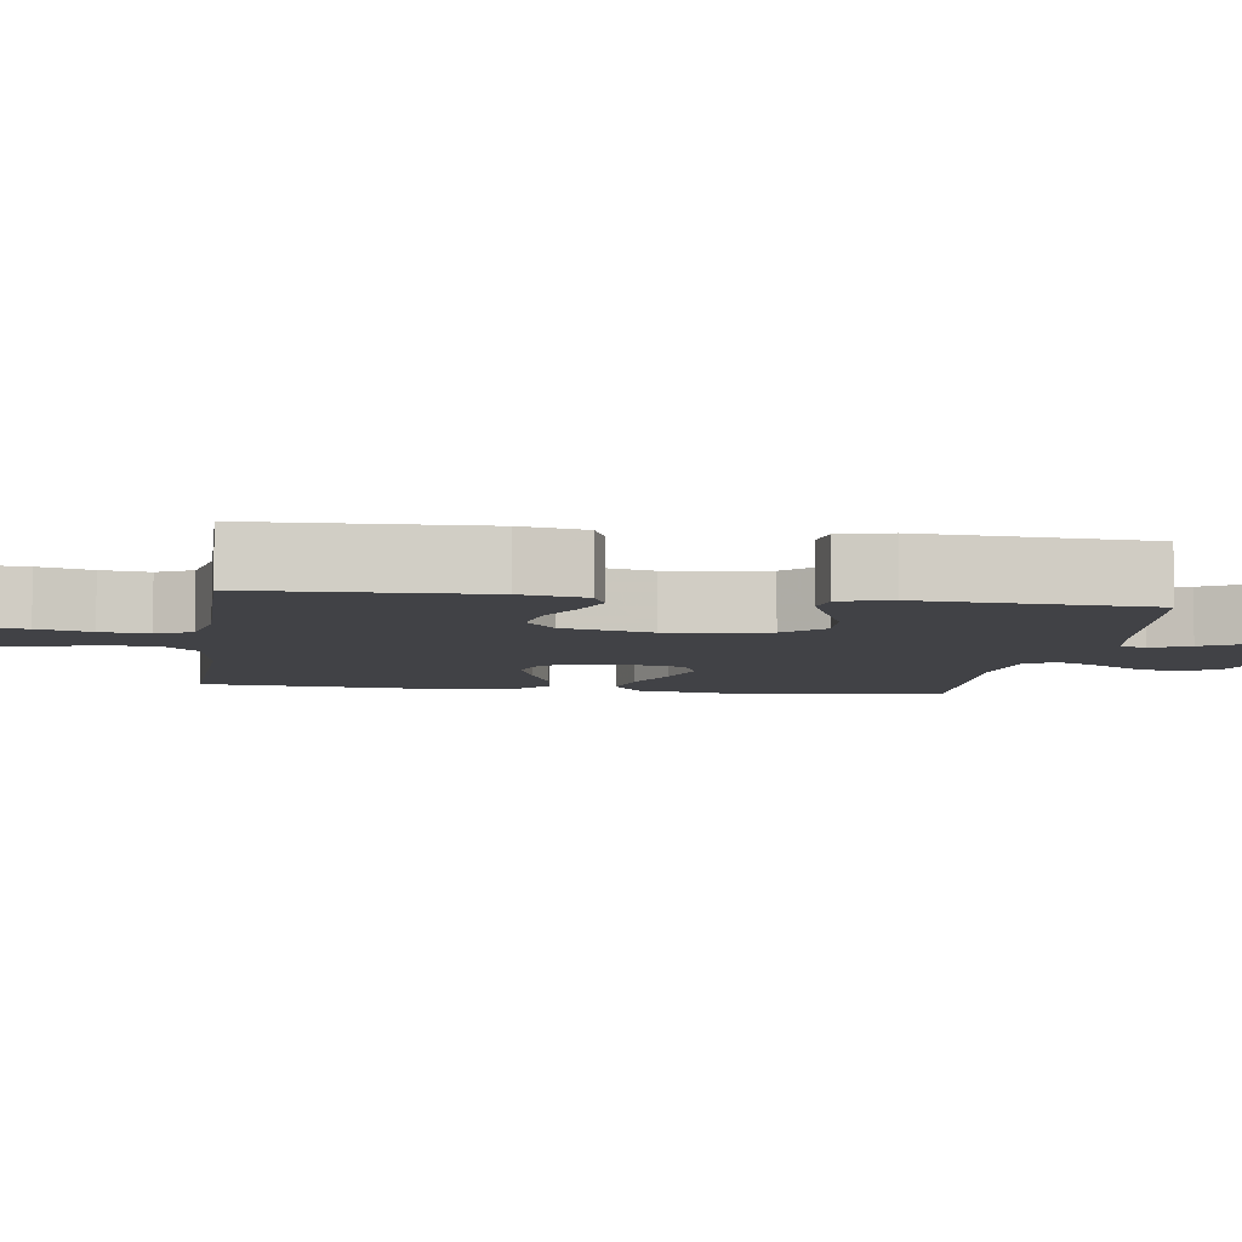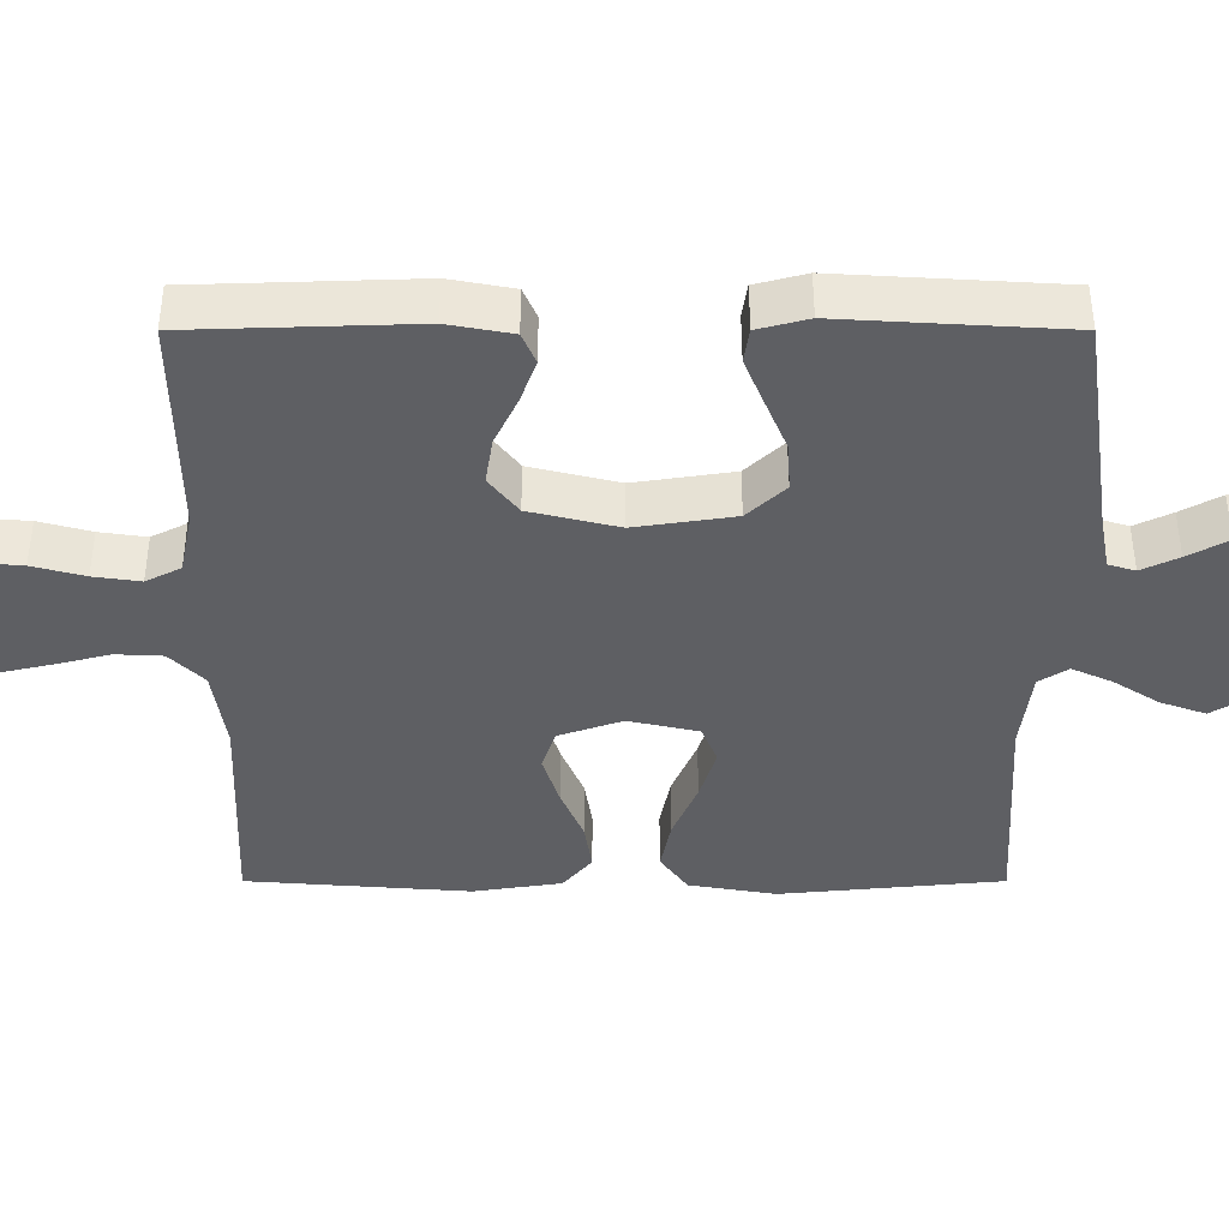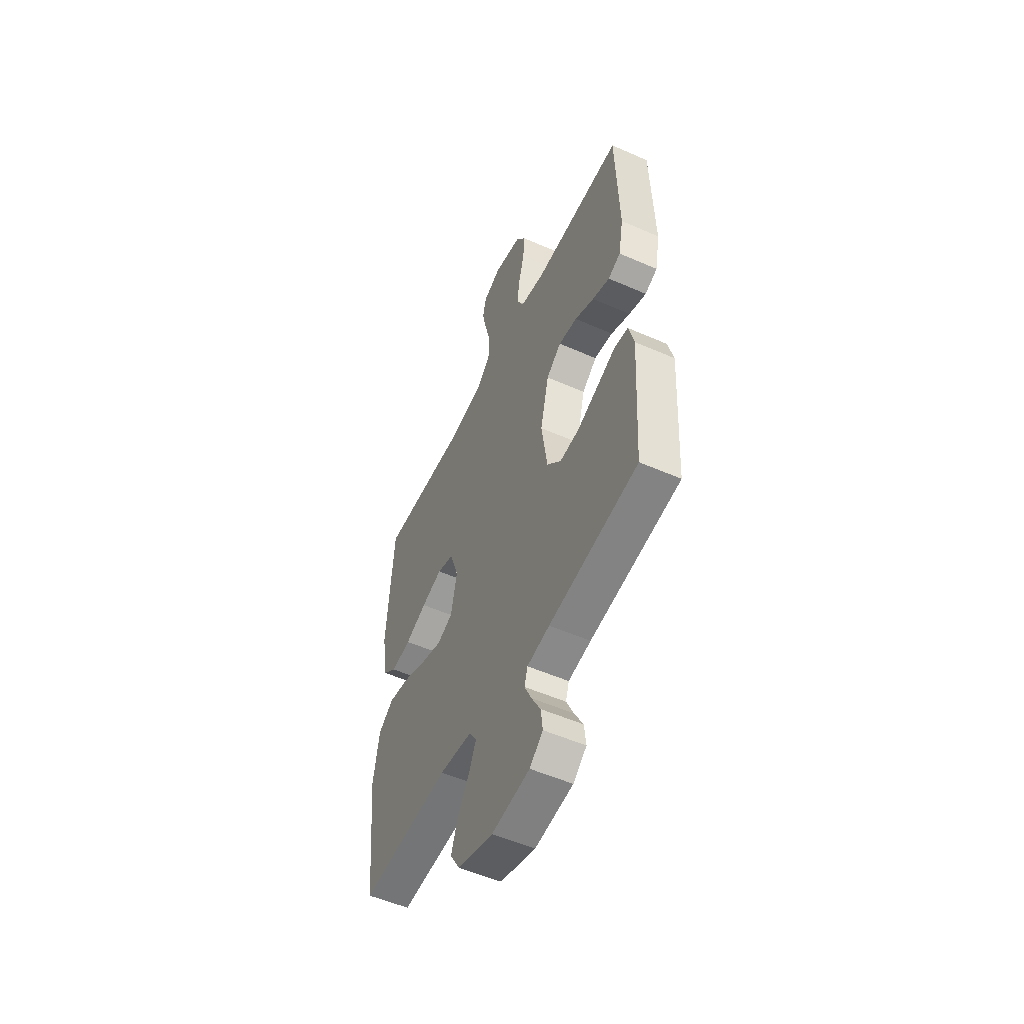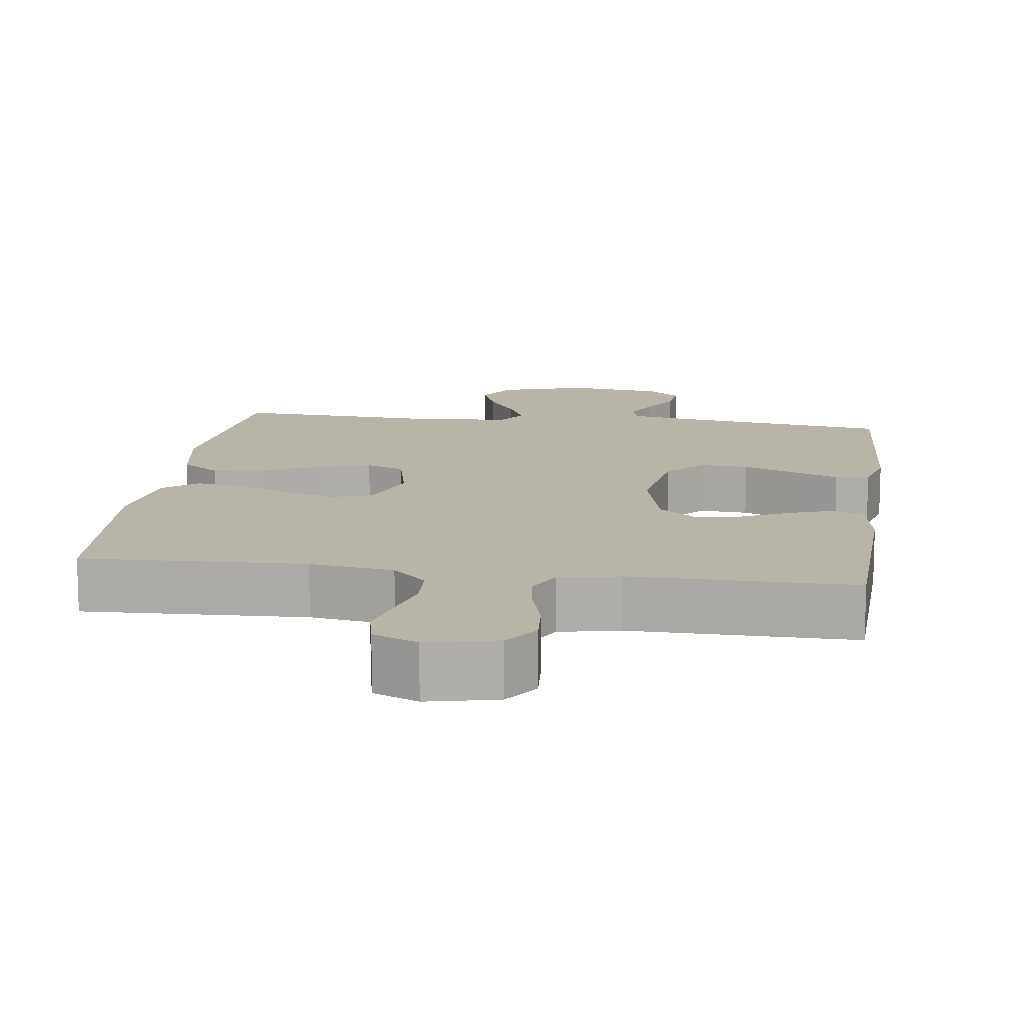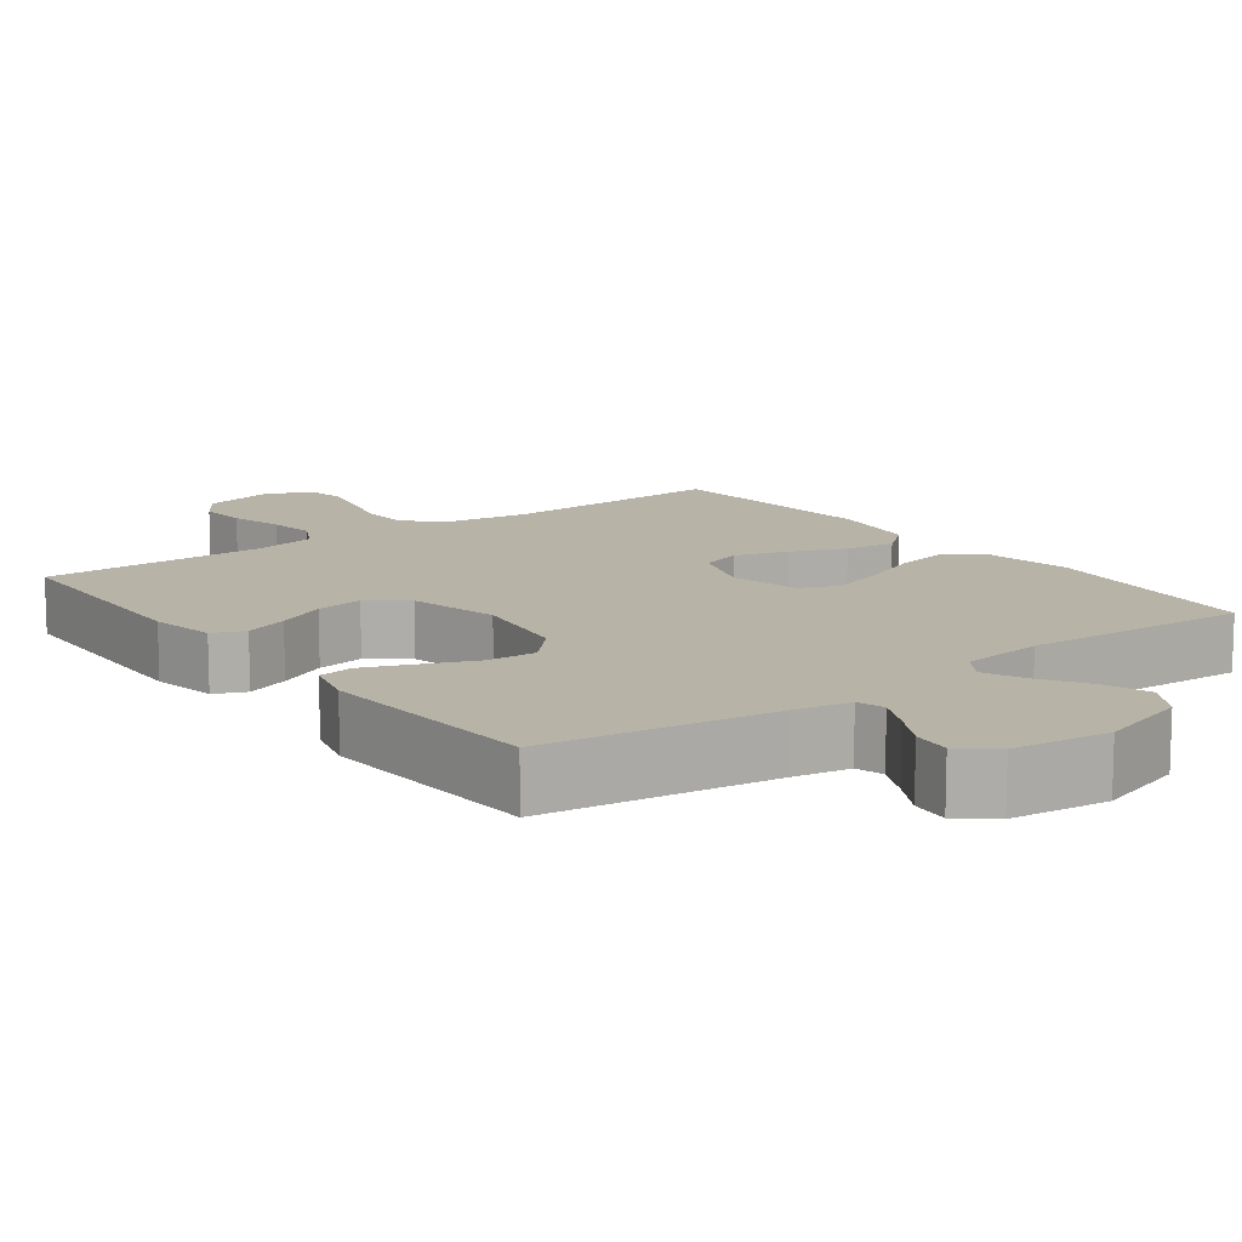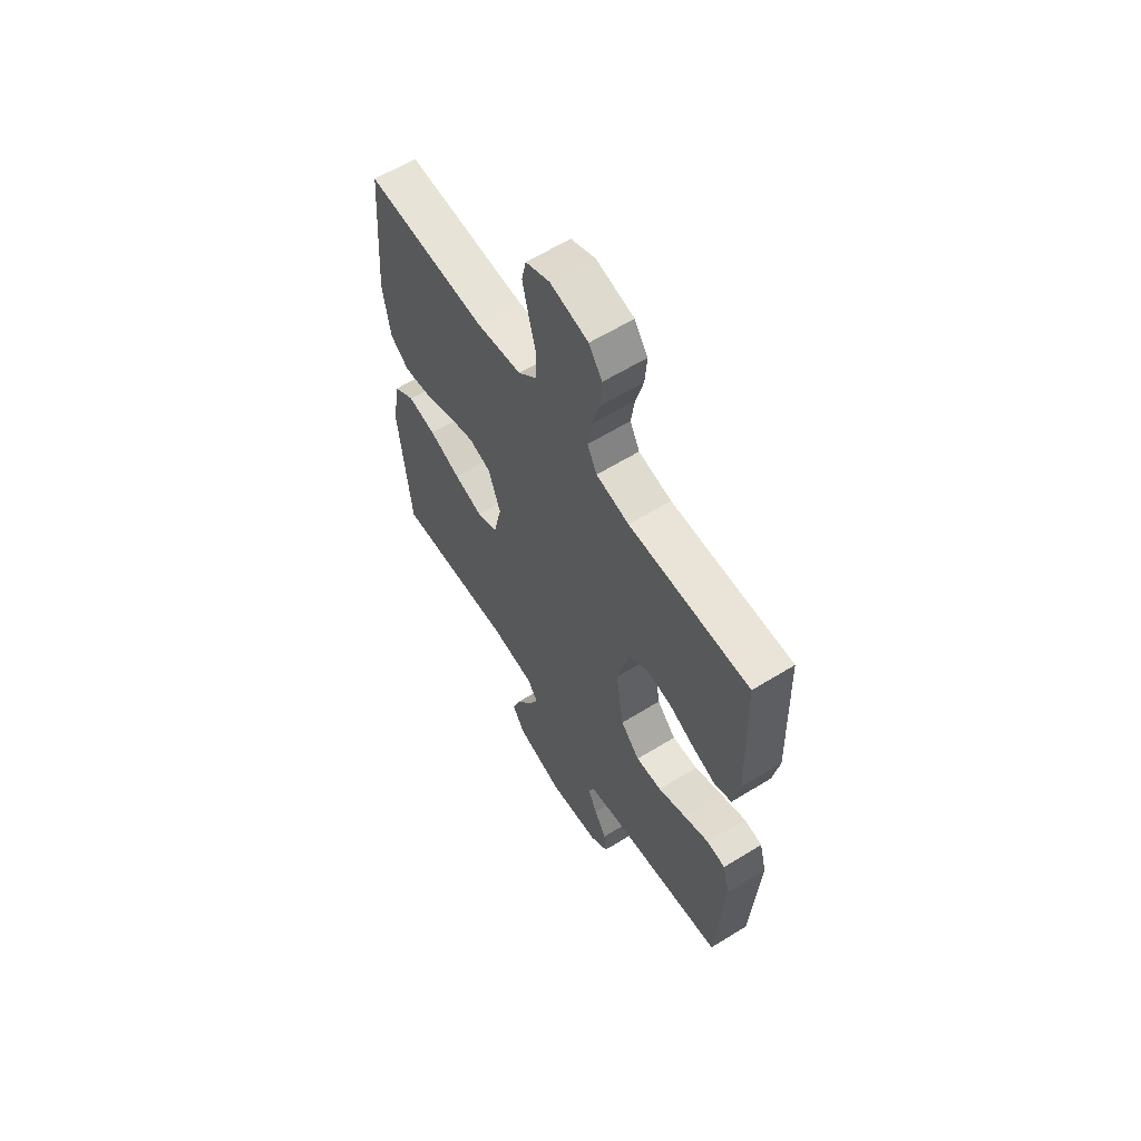
<metadata>
{"format":"obj","ext":"obj","renderer":"f3d","projection":"perspective","resolution":1024,"background":"white","views":[{"elev":-6.6,"azim":81.7,"up":"+Y"},{"elev":-40.7,"azim":90.0,"up":"+Y"},{"elev":-53.3,"azim":64.8,"up":"+Z"},{"elev":13.0,"azim":7.8,"up":"+Y"},{"elev":12.6,"azim":143.2,"up":"+Y"},{"elev":61.3,"azim":57.9,"up":"+Z"}]}
</metadata>
<code>
v 0.5 0.07 -0.5
v 0.2 0.07 -0.543
v 0.124 0.07 -0.557
v 0.113 0.07 -0.593
v 0.137 0.07 -0.643
v 0.167 0.07 -0.697
v 0.173 0.07 -0.748
v 0.128 0.07 -0.785
v 0 0.07 -0.801
v -0.119 0.07 -0.765
v -0.151 0.07 -0.712
v -0.129 0.07 -0.651
v -0.089 0.07 -0.589
v -0.065 0.07 -0.536
v -0.09 0.07 -0.497
v -0.2 0.07 -0.483
v -0.5 0.07 -0.5
v -0.529 0.07 -0.2
v -0.509 0.07 -0.083
v -0.457 0.07 -0.046
v -0.387 0.07 -0.06
v -0.309 0.07 -0.093
v -0.238 0.07 -0.115
v -0.186 0.07 -0.094
v -0.165 0.07 0
v -0.195 0.07 0.086
v -0.25 0.07 0.104
v -0.32 0.07 0.082
v -0.392 0.07 0.052
v -0.458 0.07 0.042
v -0.505 0.07 0.081
v -0.523 0.07 0.2
v -0.5 0.07 0.5
v -0.2 0.07 0.488
v -0.087 0.07 0.505
v -0.041 0.07 0.551
v -0.038 0.07 0.614
v -0.056 0.07 0.684
v -0.071 0.07 0.75
v -0.06 0.07 0.801
v 0 0.07 0.827
v 0.094 0.07 0.806
v 0.127 0.07 0.758
v 0.122 0.07 0.694
v 0.103 0.07 0.624
v 0.094 0.07 0.561
v 0.118 0.07 0.514
v 0.2 0.07 0.497
v 0.5 0.07 0.5
v 0.51 0.07 0.2
v 0.494 0.07 0.114
v 0.452 0.07 0.096
v 0.394 0.07 0.117
v 0.329 0.07 0.148
v 0.266 0.07 0.158
v 0.216 0.07 0.119
v 0.187 0.07 0
v 0.207 0.07 -0.133
v 0.255 0.07 -0.184
v 0.32 0.07 -0.18
v 0.39 0.07 -0.151
v 0.454 0.07 -0.125
v 0.5 0.07 -0.132
v 0.518 0.07 -0.2
v 0.5 0 -0.5
v 0.2 0 -0.543
v 0.124 0 -0.557
v 0.113 0 -0.593
v 0.137 0 -0.643
v 0.167 0 -0.697
v 0.173 0 -0.748
v 0.128 0 -0.785
v 0 0 -0.801
v -0.119 0 -0.765
v -0.151 0 -0.712
v -0.129 0 -0.651
v -0.089 0 -0.589
v -0.065 0 -0.536
v -0.09 0 -0.497
v -0.2 0 -0.483
v -0.5 0 -0.5
v -0.529 0 -0.2
v -0.509 0 -0.083
v -0.457 0 -0.046
v -0.387 0 -0.06
v -0.309 0 -0.093
v -0.238 0 -0.115
v -0.186 0 -0.094
v -0.165 0 0
v -0.195 0 0.086
v -0.25 0 0.104
v -0.32 0 0.082
v -0.392 0 0.052
v -0.458 0 0.042
v -0.505 0 0.081
v -0.523 0 0.2
v -0.5 0 0.5
v -0.2 0 0.488
v -0.087 0 0.505
v -0.041 0 0.551
v -0.038 0 0.614
v -0.056 0 0.684
v -0.071 0 0.75
v -0.06 0 0.801
v 0 0 0.827
v 0.094 0 0.806
v 0.127 0 0.758
v 0.122 0 0.694
v 0.103 0 0.624
v 0.094 0 0.561
v 0.118 0 0.514
v 0.2 0 0.497
v 0.5 0 0.5
v 0.51 0 0.2
v 0.494 0 0.114
v 0.452 0 0.096
v 0.394 0 0.117
v 0.329 0 0.148
v 0.266 0 0.158
v 0.216 0 0.119
v 0.187 0 0
v 0.207 0 -0.133
v 0.255 0 -0.184
v 0.32 0 -0.18
v 0.39 0 -0.151
v 0.454 0 -0.125
v 0.5 0 -0.132
v 0.518 0 -0.2
f 63 64 1 2
f 60 61 62 63
f 60 63 2 3
f 59 60 3
f 58 59 3
f 57 58 3 4
f 51 52 53 54
f 49 50 51 54
f 48 49 54 55
f 47 48 55 56
f 42 43 44 45
f 42 45 46
f 41 42 46
f 40 41 46
f 37 38 39 40
f 37 40 46 47
f 31 32 33 34
f 31 34 35
f 28 29 30 31
f 27 28 31 35
f 26 27 35 36
f 19 20 21 22
f 19 22 23
f 16 17 18 19
f 15 16 19 23
f 14 15 23 24
f 10 11 12 13
f 10 13 14
f 9 10 14
f 8 9 14
f 5 6 7 8
f 4 5 8 14
f 57 4 14 24
f 36 37 47 56
f 25 26 36 56
f 24 25 56 57
f 66 65 128 127
f 127 126 125 124
f 67 66 127 124
f 67 124 123
f 67 123 122
f 68 67 122 121
f 118 117 116 115
f 118 115 114 113
f 119 118 113 112
f 120 119 112 111
f 109 108 107 106
f 110 109 106
f 110 106 105
f 110 105 104
f 104 103 102 101
f 111 110 104 101
f 98 97 96 95
f 99 98 95
f 95 94 93 92
f 99 95 92 91
f 100 99 91 90
f 86 85 84 83
f 87 86 83
f 83 82 81 80
f 87 83 80 79
f 88 87 79 78
f 77 76 75 74
f 78 77 74
f 78 74 73
f 78 73 72
f 72 71 70 69
f 78 72 69 68
f 88 78 68 121
f 120 111 101 100
f 120 100 90 89
f 121 120 89 88
f 1 65 66 2
f 2 66 67 3
f 3 67 68 4
f 4 68 69 5
f 5 69 70 6
f 6 70 71 7
f 7 71 72 8
f 8 72 73 9
f 9 73 74 10
f 10 74 75 11
f 11 75 76 12
f 12 76 77 13
f 13 77 78 14
f 14 78 79 15
f 15 79 80 16
f 16 80 81 17
f 17 81 82 18
f 18 82 83 19
f 19 83 84 20
f 20 84 85 21
f 21 85 86 22
f 22 86 87 23
f 23 87 88 24
f 24 88 89 25
f 25 89 90 26
f 26 90 91 27
f 27 91 92 28
f 28 92 93 29
f 29 93 94 30
f 30 94 95 31
f 31 95 96 32
f 32 96 97 33
f 33 97 98 34
f 34 98 99 35
f 35 99 100 36
f 36 100 101 37
f 37 101 102 38
f 38 102 103 39
f 39 103 104 40
f 40 104 105 41
f 41 105 106 42
f 42 106 107 43
f 43 107 108 44
f 44 108 109 45
f 45 109 110 46
f 46 110 111 47
f 47 111 112 48
f 48 112 113 49
f 49 113 114 50
f 50 114 115 51
f 51 115 116 52
f 52 116 117 53
f 53 117 118 54
f 54 118 119 55
f 55 119 120 56
f 56 120 121 57
f 57 121 122 58
f 58 122 123 59
f 59 123 124 60
f 60 124 125 61
f 61 125 126 62
f 62 126 127 63
f 63 127 128 64
f 64 128 65 1

</code>
